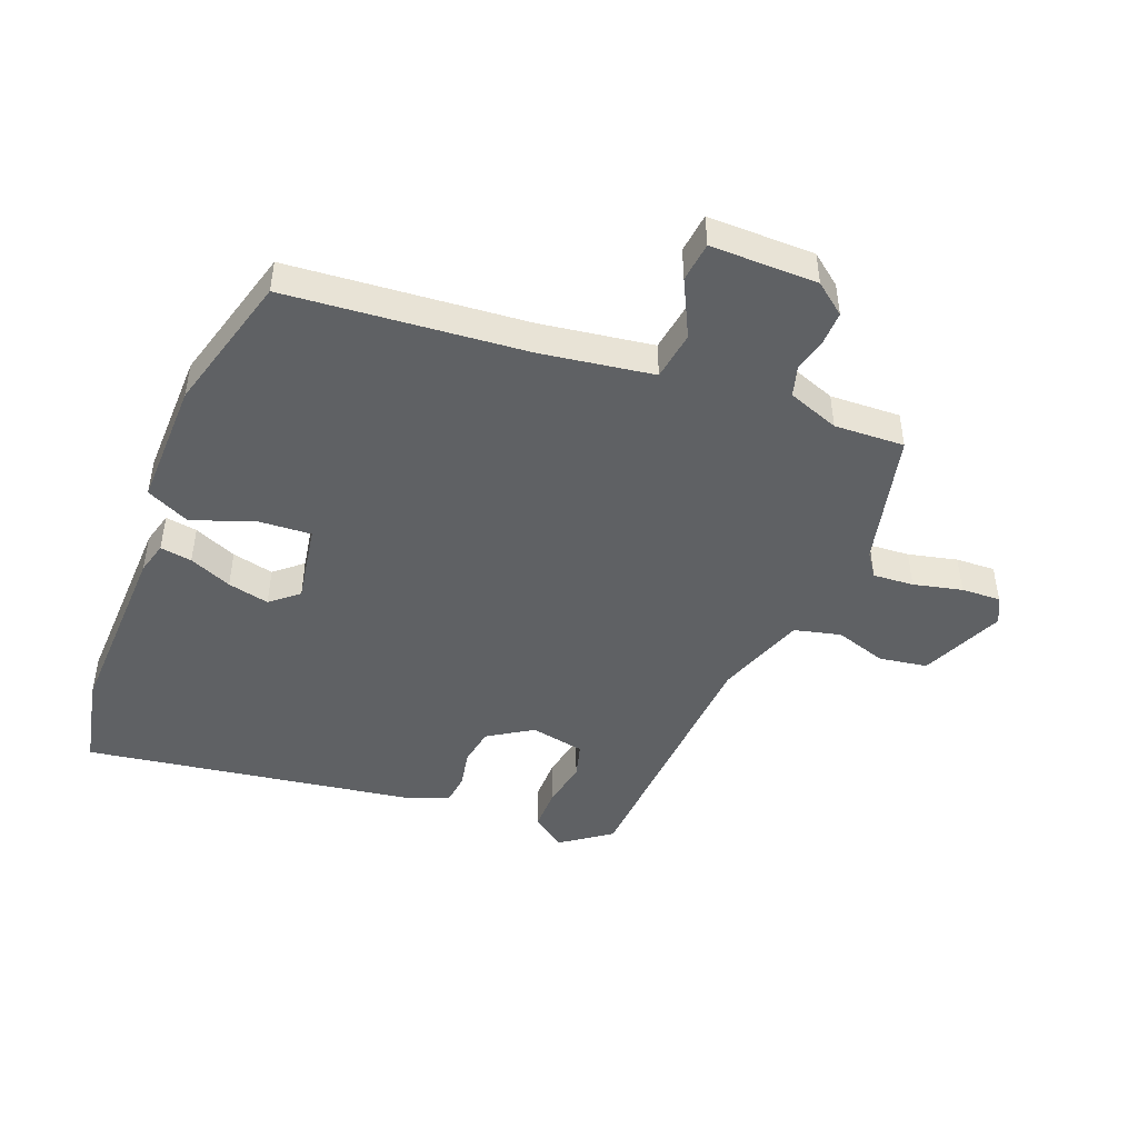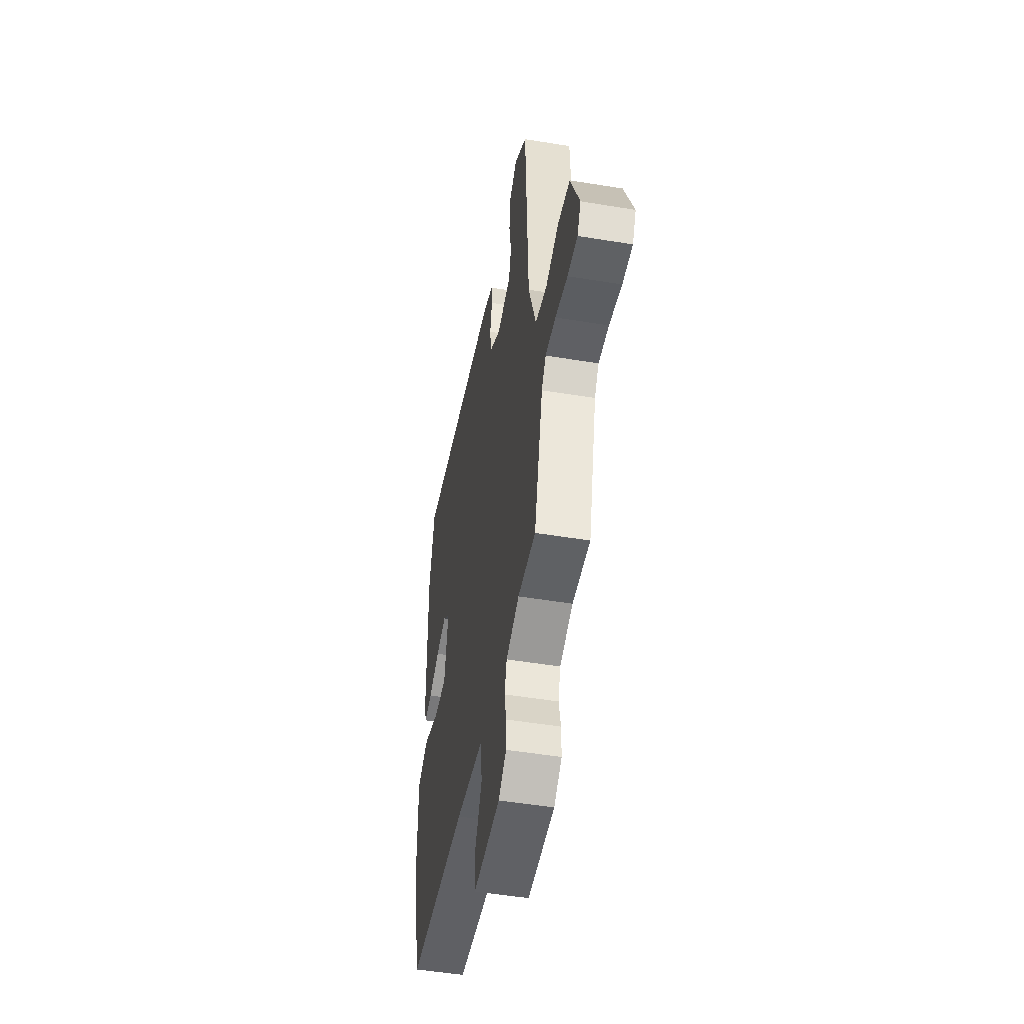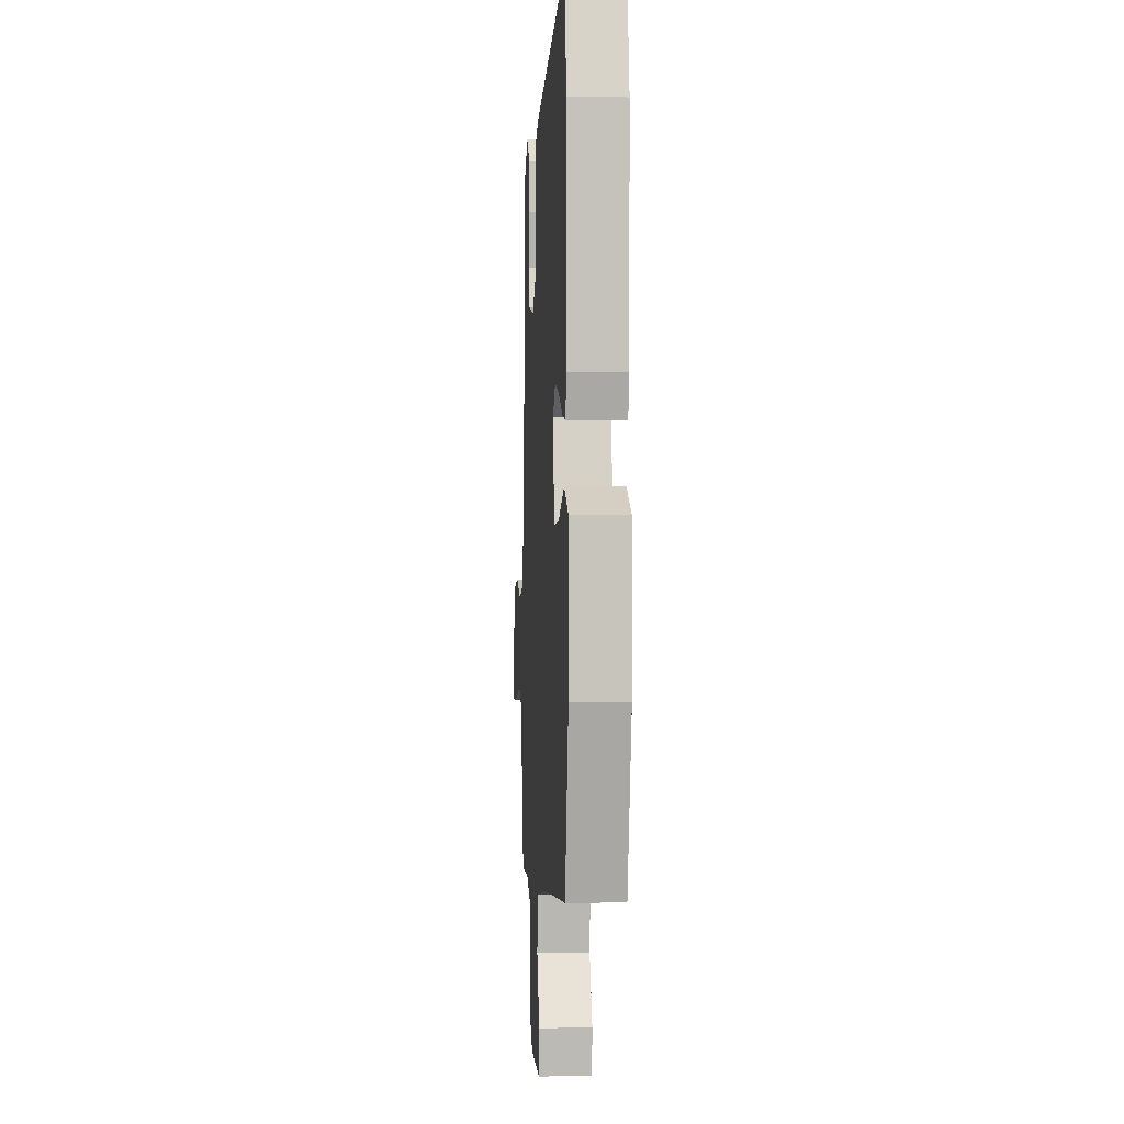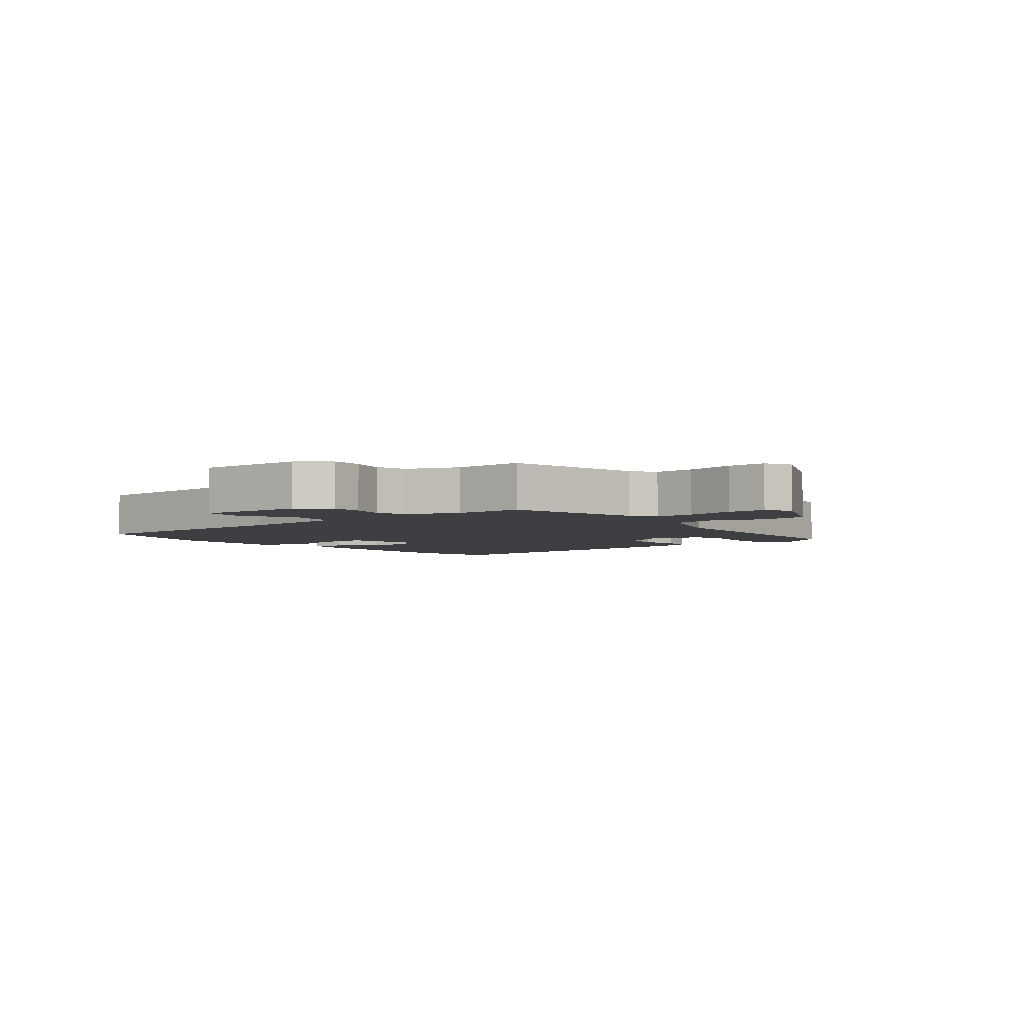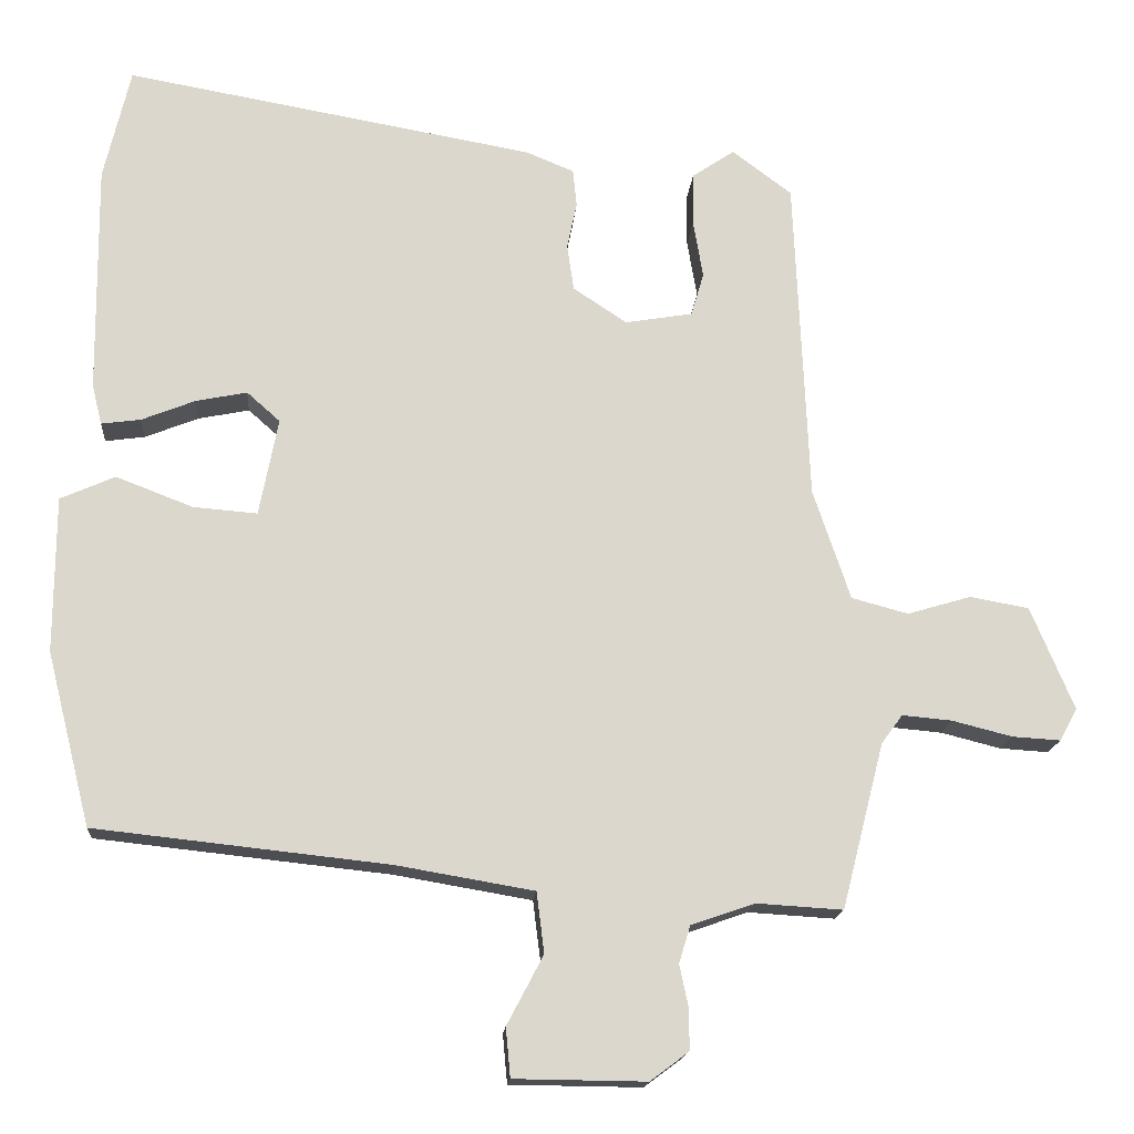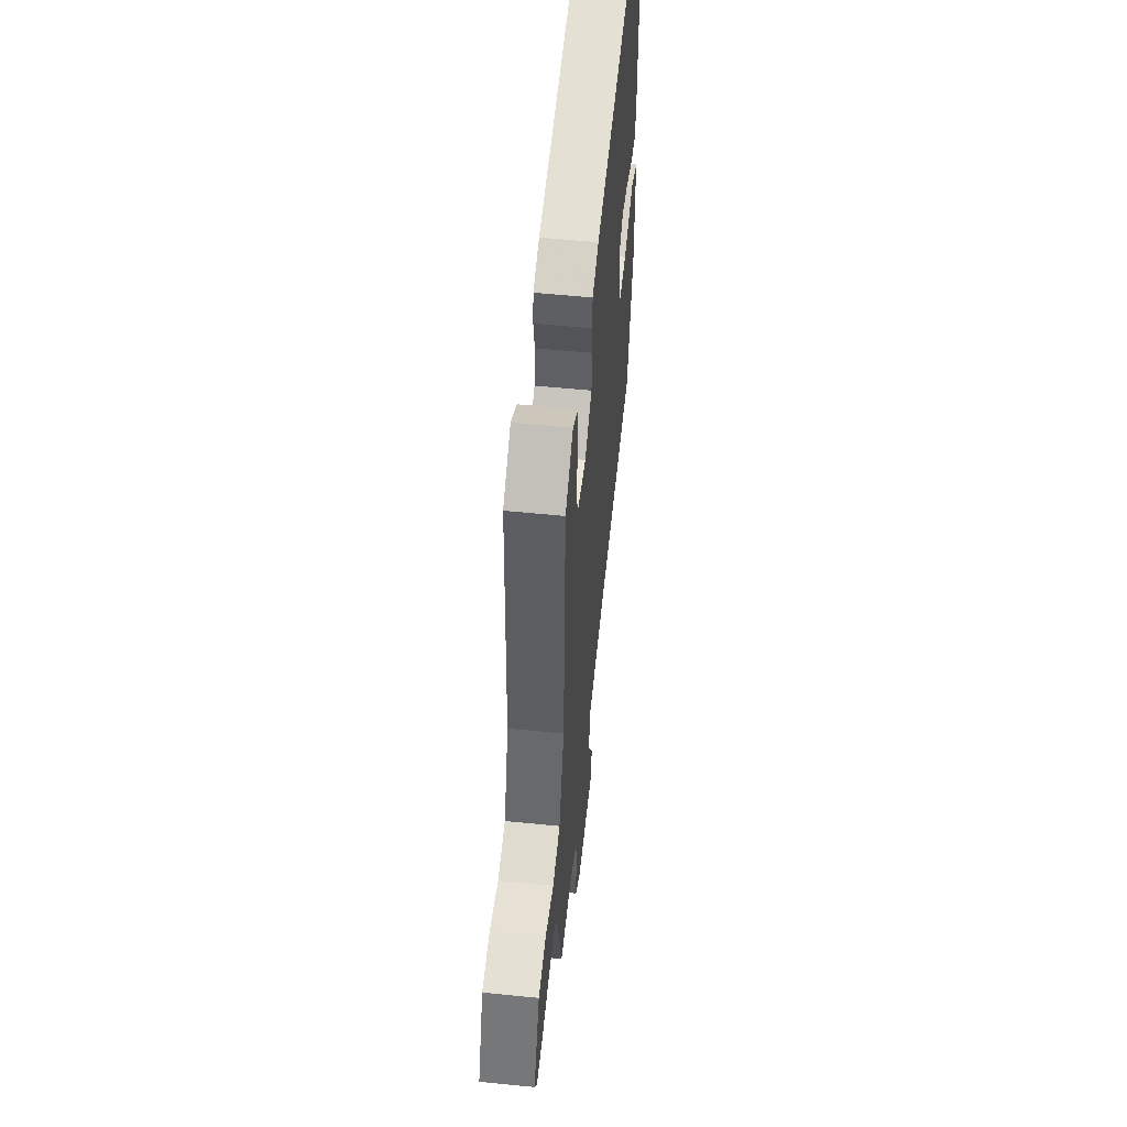
<metadata>
{"format":"obj","ext":"obj","renderer":"f3d","projection":"perspective","resolution":1024,"background":"white","views":[{"elev":-46.5,"azim":157.4,"up":"+Y"},{"elev":-49.9,"azim":-100.3,"up":"+Z"},{"elev":1.4,"azim":86.4,"up":"+Z"},{"elev":-3.8,"azim":-143.2,"up":"+Y"},{"elev":-16.5,"azim":175.6,"up":"+Z"},{"elev":55.1,"azim":-83.9,"up":"+Z"}]}
</metadata>
<code>
v 0.47 0.07 0.628
v 0.505 0.07 0.479
v 0.502 0.07 0.175
v 0.489 0.07 0.122
v 0.437 0.07 0.129
v 0.367 0.07 0.157
v 0.299 0.07 0.171
v 0.255 0.07 0.132
v 0.28 0.07 0.003
v 0.365 0.07 0.01
v 0.466 0.07 0.049
v 0.538 0.07 0.017
v 0.539 0.07 -0.189
v 0.481 0.07 -0.418
v 0.093 0.07 -0.46
v -0.088 0.07 -0.491
v -0.098 0.07 -0.571
v -0.05 0.07 -0.662
v -0.056 0.07 -0.727
v -0.23 0.07 -0.729
v -0.281 0.07 -0.691
v -0.281 0.07 -0.638
v -0.269 0.07 -0.581
v -0.284 0.07 -0.532
v -0.368 0.07 -0.503
v -0.482 0.07 -0.51
v -0.538 0.07 -0.291
v -0.566 0.07 -0.253
v -0.632 0.07 -0.259
v -0.711 0.07 -0.279
v -0.775 0.07 -0.283
v -0.798 0.07 -0.24
v -0.741 0.07 -0.104
v -0.663 0.07 -0.09
v -0.579 0.07 -0.115
v -0.504 0.07 -0.095
v -0.455 0.07 0.051
v -0.436 0.07 0.484
v -0.357 0.07 0.543
v -0.301 0.07 0.505
v -0.3 0.07 0.435
v -0.313 0.07 0.358
v -0.296 0.07 0.301
v -0.207 0.07 0.286
v -0.136 0.07 0.333
v -0.127 0.07 0.394
v -0.14 0.07 0.456
v -0.135 0.07 0.506
v -0.072 0.07 0.532
v 0.47 0 0.628
v 0.505 0 0.479
v 0.502 0 0.175
v 0.489 0 0.122
v 0.437 0 0.129
v 0.367 0 0.157
v 0.299 0 0.171
v 0.255 0 0.132
v 0.28 0 0.003
v 0.365 0 0.01
v 0.466 0 0.049
v 0.538 0 0.017
v 0.539 0 -0.189
v 0.481 0 -0.418
v 0.093 0 -0.46
v -0.088 0 -0.491
v -0.098 0 -0.571
v -0.05 0 -0.662
v -0.056 0 -0.727
v -0.23 0 -0.729
v -0.281 0 -0.691
v -0.281 0 -0.638
v -0.269 0 -0.581
v -0.284 0 -0.532
v -0.368 0 -0.503
v -0.482 0 -0.51
v -0.538 0 -0.291
v -0.566 0 -0.253
v -0.632 0 -0.259
v -0.711 0 -0.279
v -0.775 0 -0.283
v -0.798 0 -0.24
v -0.741 0 -0.104
v -0.663 0 -0.09
v -0.579 0 -0.115
v -0.504 0 -0.095
v -0.455 0 0.051
v -0.436 0 0.484
v -0.357 0 0.543
v -0.301 0 0.505
v -0.3 0 0.435
v -0.313 0 0.358
v -0.296 0 0.301
v -0.207 0 0.286
v -0.136 0 0.333
v -0.127 0 0.394
v -0.14 0 0.456
v -0.135 0 0.506
v -0.072 0 0.532
f 4 5 6
f 3 4 6
f 2 3 6
f 1 2 6
f 49 1 6
f 48 49 6
f 47 48 6
f 46 47 6
f 45 46 6 7
f 44 45 7 8
f 43 44 8 9
f 40 41 42
f 39 40 42
f 38 39 42
f 37 38 42
f 36 37 42 43
f 33 34 35
f 32 33 35
f 31 32 35
f 30 31 35
f 29 30 35
f 28 29 35 36
f 36 43 9
f 28 36 9
f 27 28 9
f 21 22 23
f 20 21 23
f 19 20 23
f 18 19 23
f 17 18 23
f 16 17 23 24
f 13 14 15
f 12 13 15
f 11 12 15
f 10 11 15
f 9 10 15
f 27 9 15
f 26 27 15
f 25 26 15
f 16 24 25
f 15 16 25
f 55 54 53
f 55 53 52
f 55 52 51
f 55 51 50
f 55 50 98
f 55 98 97
f 55 97 96
f 55 96 95
f 56 55 95 94
f 57 56 94 93
f 58 57 93 92
f 91 90 89
f 91 89 88
f 91 88 87
f 91 87 86
f 92 91 86 85
f 84 83 82
f 84 82 81
f 84 81 80
f 84 80 79
f 84 79 78
f 85 84 78 77
f 58 92 85
f 58 85 77
f 58 77 76
f 72 71 70
f 72 70 69
f 72 69 68
f 72 68 67
f 72 67 66
f 73 72 66 65
f 64 63 62
f 64 62 61
f 64 61 60
f 64 60 59
f 64 59 58
f 64 58 76
f 64 76 75
f 64 75 74
f 74 73 65
f 74 65 64
f 1 50 51 2
f 2 51 52 3
f 3 52 53 4
f 4 53 54 5
f 5 54 55 6
f 6 55 56 7
f 7 56 57 8
f 8 57 58 9
f 9 58 59 10
f 10 59 60 11
f 11 60 61 12
f 12 61 62 13
f 13 62 63 14
f 14 63 64 15
f 15 64 65 16
f 16 65 66 17
f 17 66 67 18
f 18 67 68 19
f 19 68 69 20
f 20 69 70 21
f 21 70 71 22
f 22 71 72 23
f 23 72 73 24
f 24 73 74 25
f 25 74 75 26
f 26 75 76 27
f 27 76 77 28
f 28 77 78 29
f 29 78 79 30
f 30 79 80 31
f 31 80 81 32
f 32 81 82 33
f 33 82 83 34
f 34 83 84 35
f 35 84 85 36
f 36 85 86 37
f 37 86 87 38
f 38 87 88 39
f 39 88 89 40
f 40 89 90 41
f 41 90 91 42
f 42 91 92 43
f 43 92 93 44
f 44 93 94 45
f 45 94 95 46
f 46 95 96 47
f 47 96 97 48
f 48 97 98 49
f 49 98 50 1

</code>
